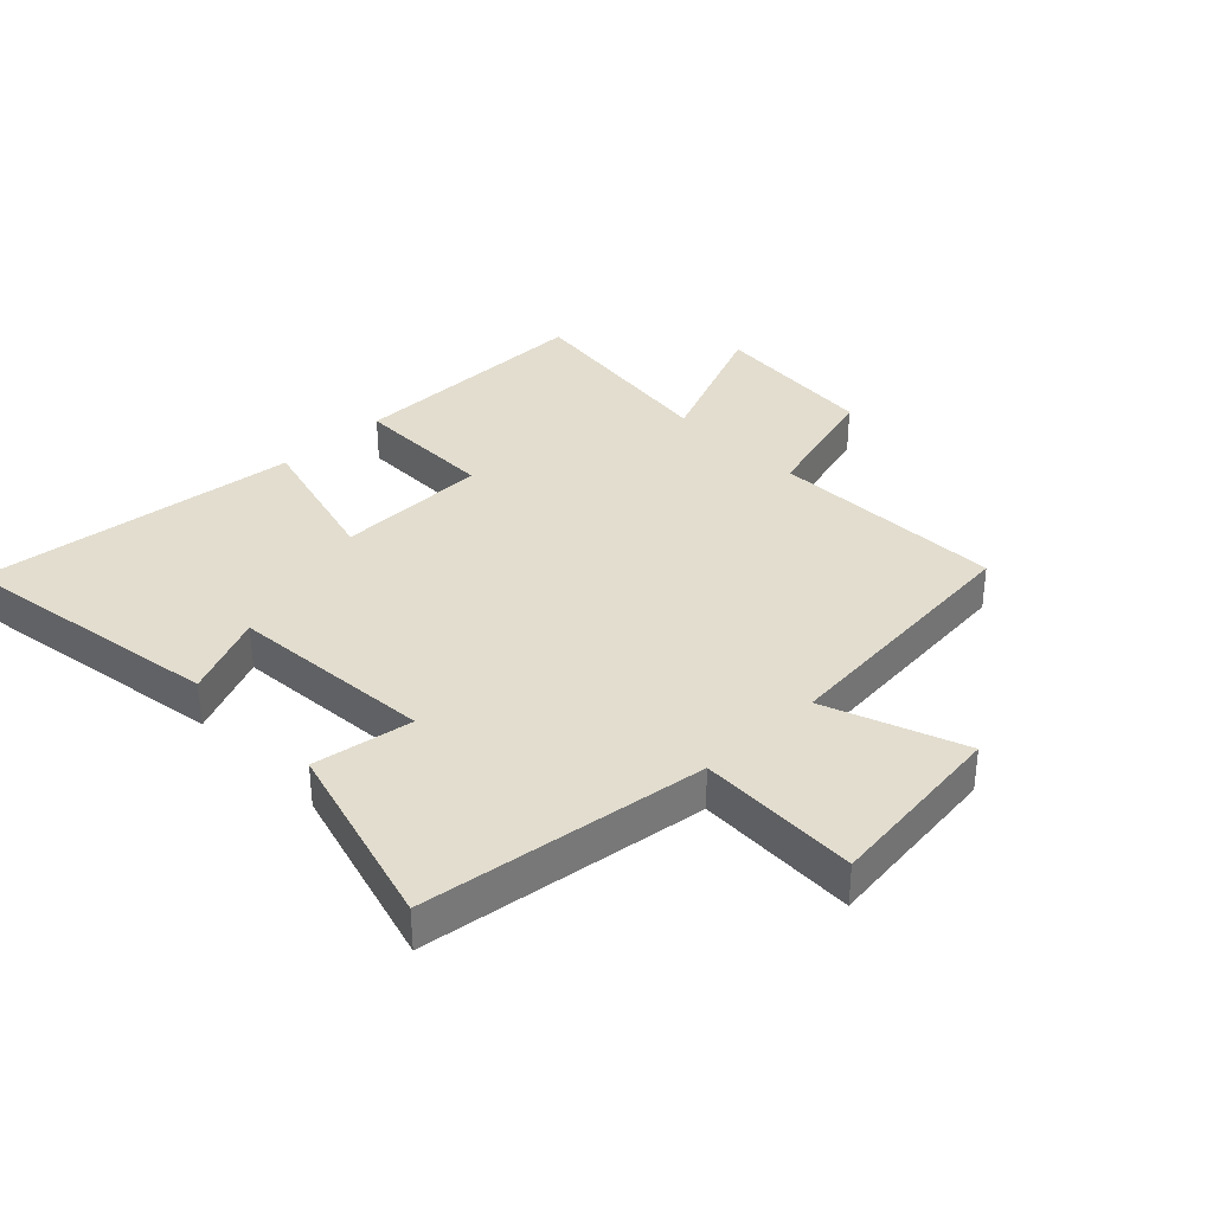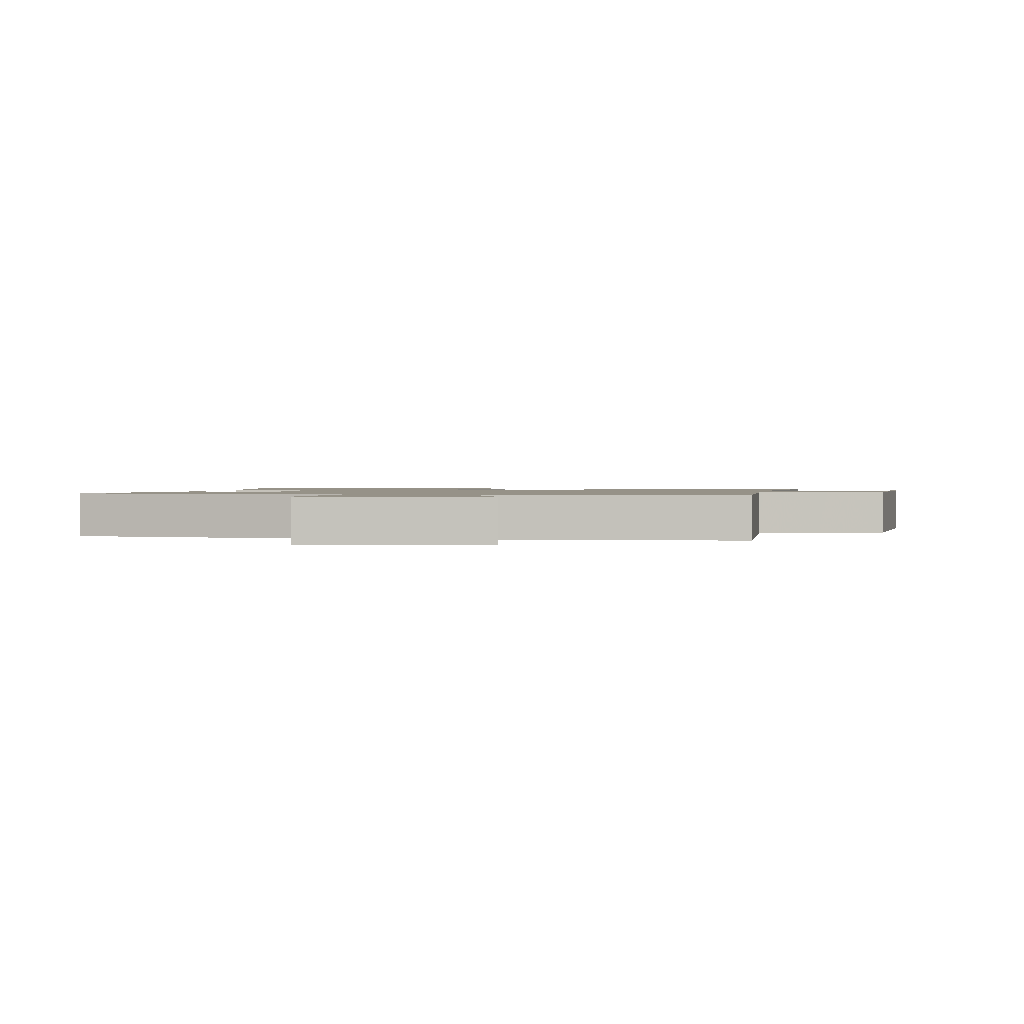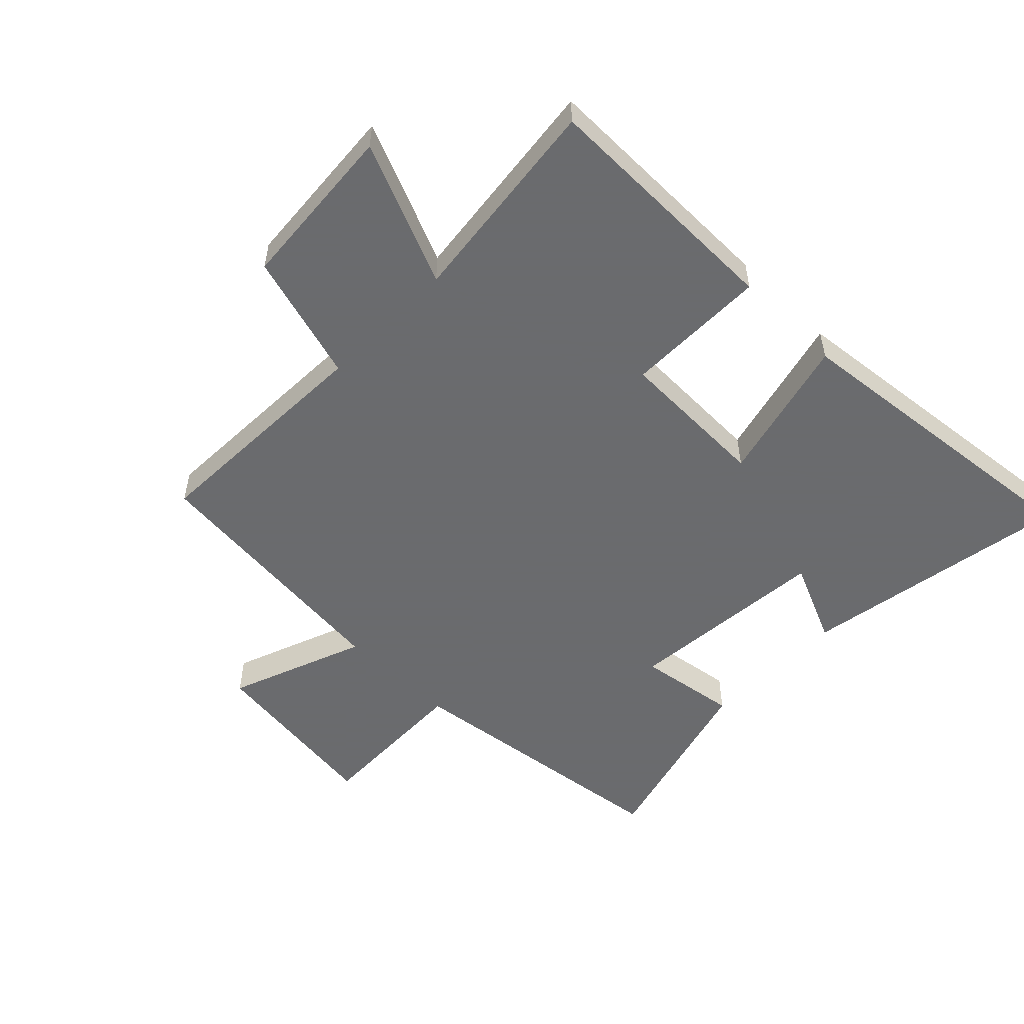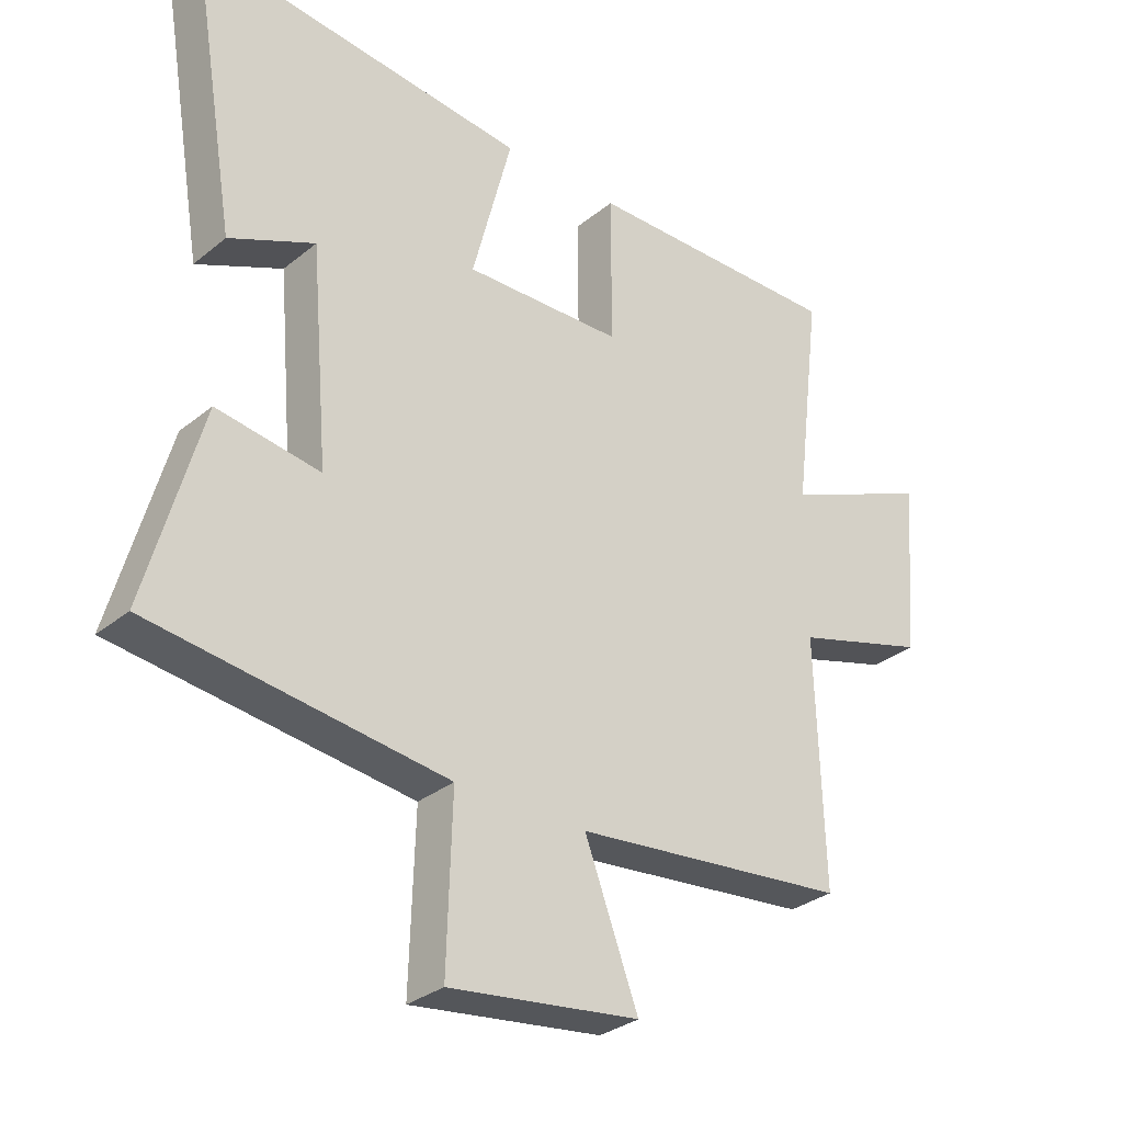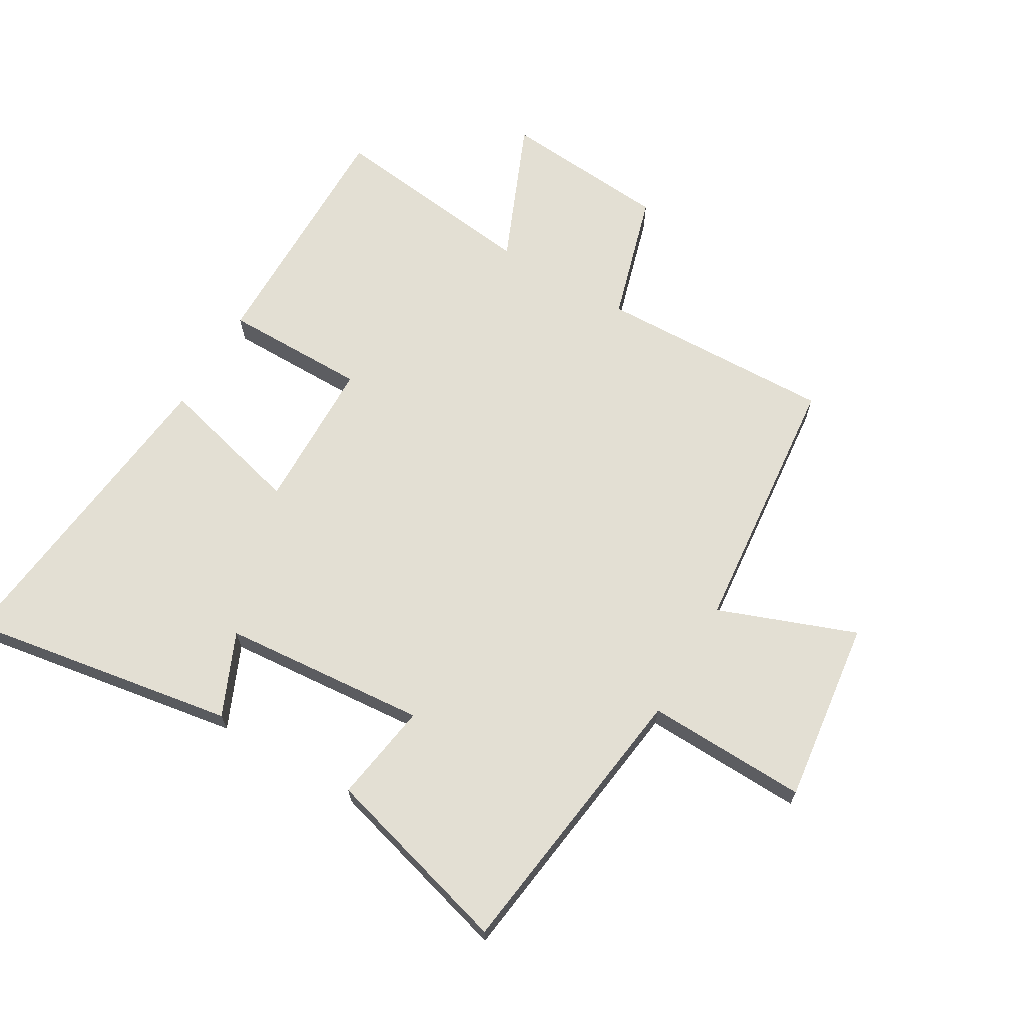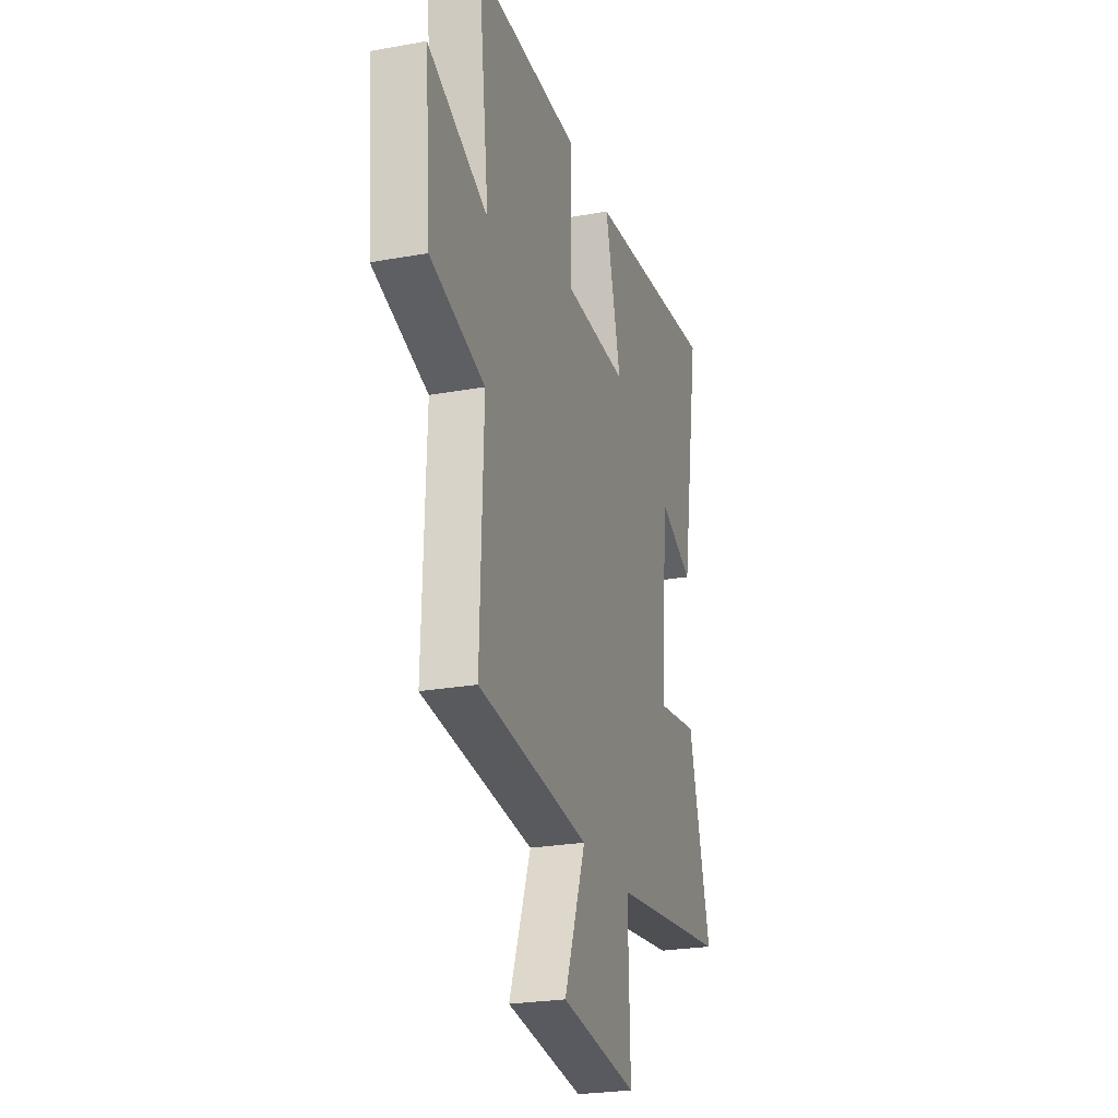
<metadata>
{"format":"obj","ext":"obj","renderer":"f3d","projection":"perspective","resolution":1024,"background":"white","views":[{"elev":34.8,"azim":136.1,"up":"+Y"},{"elev":1.2,"azim":-169.7,"up":"+Y"},{"elev":-53.3,"azim":-44.5,"up":"+Y"},{"elev":-30.9,"azim":139.1,"up":"+Z"},{"elev":67.0,"azim":120.5,"up":"+Y"},{"elev":-24.9,"azim":-73.6,"up":"+Z"}]}
</metadata>
<code>
v 0.573 0.07 0.556
v 0.5 0.07 0.118
v 0.366 0.07 0.177
v 0.338 0.07 -0.155
v 0.5 0.07 -0.13
v 0.586 0.07 -0.44
v 0.125 0.07 -0.5
v 0.133 0.07 -0.761
v -0.165 0.07 -0.723
v -0.081 0.07 -0.5
v -0.512 0.07 -0.457
v -0.5 0.07 -0.074
v -0.71 0.07 -0.013
v -0.732 0.07 0.259
v -0.5 0.07 0.16
v -0.542 0.07 0.504
v -0.135 0.07 0.5
v -0.135 0.07 0.267
v 0.113 0.07 0.261
v 0.051 0.07 0.5
v 0.573 0 0.556
v 0.5 0 0.118
v 0.366 0 0.177
v 0.338 0 -0.155
v 0.5 0 -0.13
v 0.586 0 -0.44
v 0.125 0 -0.5
v 0.133 0 -0.761
v -0.165 0 -0.723
v -0.081 0 -0.5
v -0.512 0 -0.457
v -0.5 0 -0.074
v -0.71 0 -0.013
v -0.732 0 0.259
v -0.5 0 0.16
v -0.542 0 0.504
v -0.135 0 0.5
v -0.135 0 0.267
v 0.113 0 0.261
v 0.051 0 0.5
f 19 20 1
f 15 16 17 18
f 15 18 19
f 12 13 14 15
f 12 15 19
f 10 11 12 19
f 7 8 9 10
f 6 7 10
f 5 6 10
f 4 5 10
f 3 4 10 19
f 1 2 3
f 1 3 19
f 21 40 39
f 38 37 36 35
f 39 38 35
f 35 34 33 32
f 39 35 32
f 39 32 31 30
f 30 29 28 27
f 30 27 26
f 30 26 25
f 30 25 24
f 39 30 24 23
f 23 22 21
f 39 23 21
f 1 21 22 2
f 2 22 23 3
f 3 23 24 4
f 4 24 25 5
f 5 25 26 6
f 6 26 27 7
f 7 27 28 8
f 8 28 29 9
f 9 29 30 10
f 10 30 31 11
f 11 31 32 12
f 12 32 33 13
f 13 33 34 14
f 14 34 35 15
f 15 35 36 16
f 16 36 37 17
f 17 37 38 18
f 18 38 39 19
f 19 39 40 20
f 20 40 21 1

</code>
